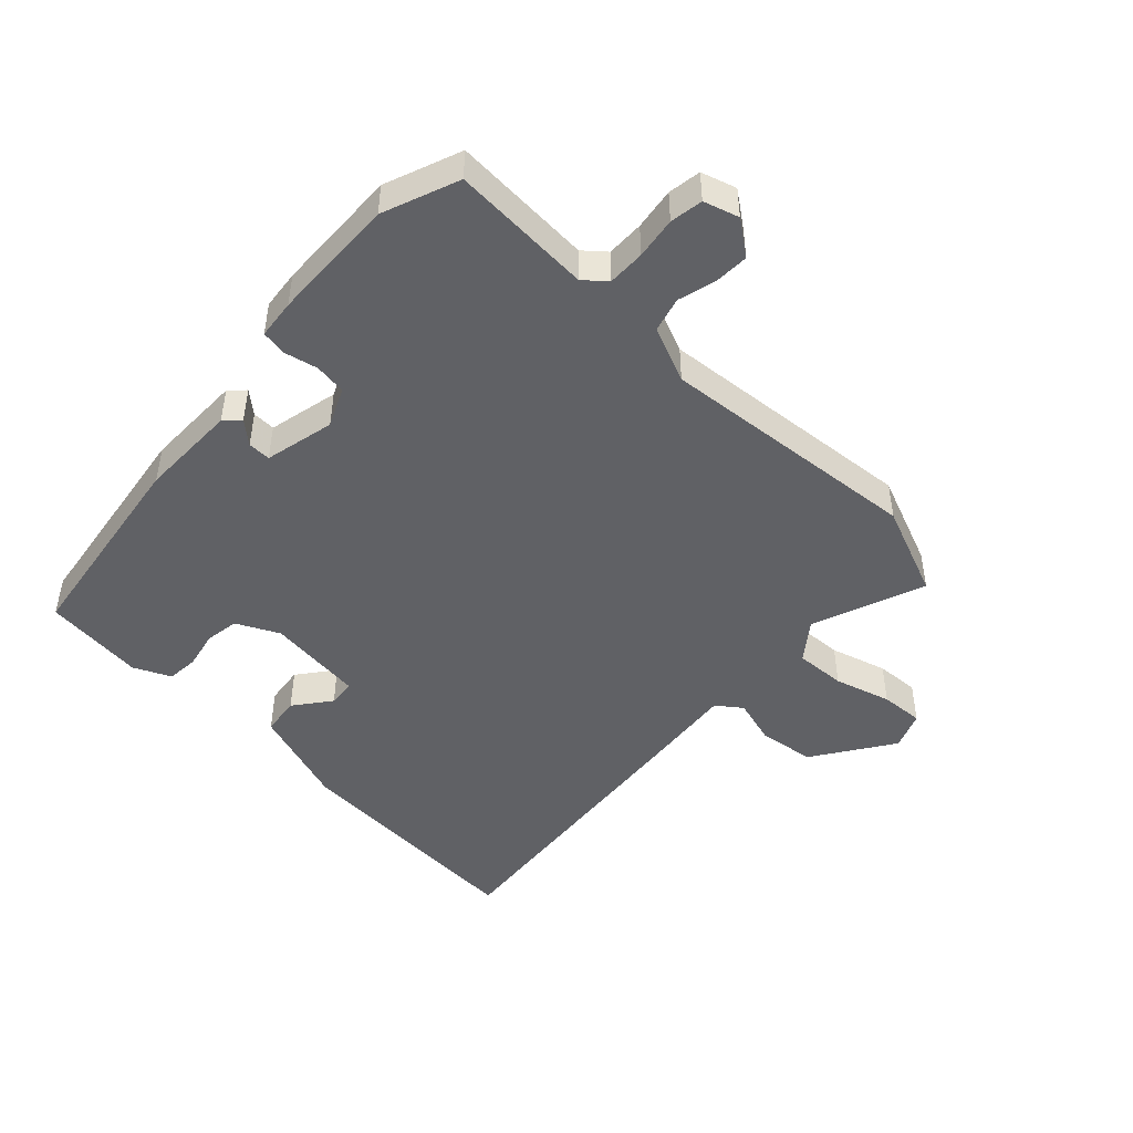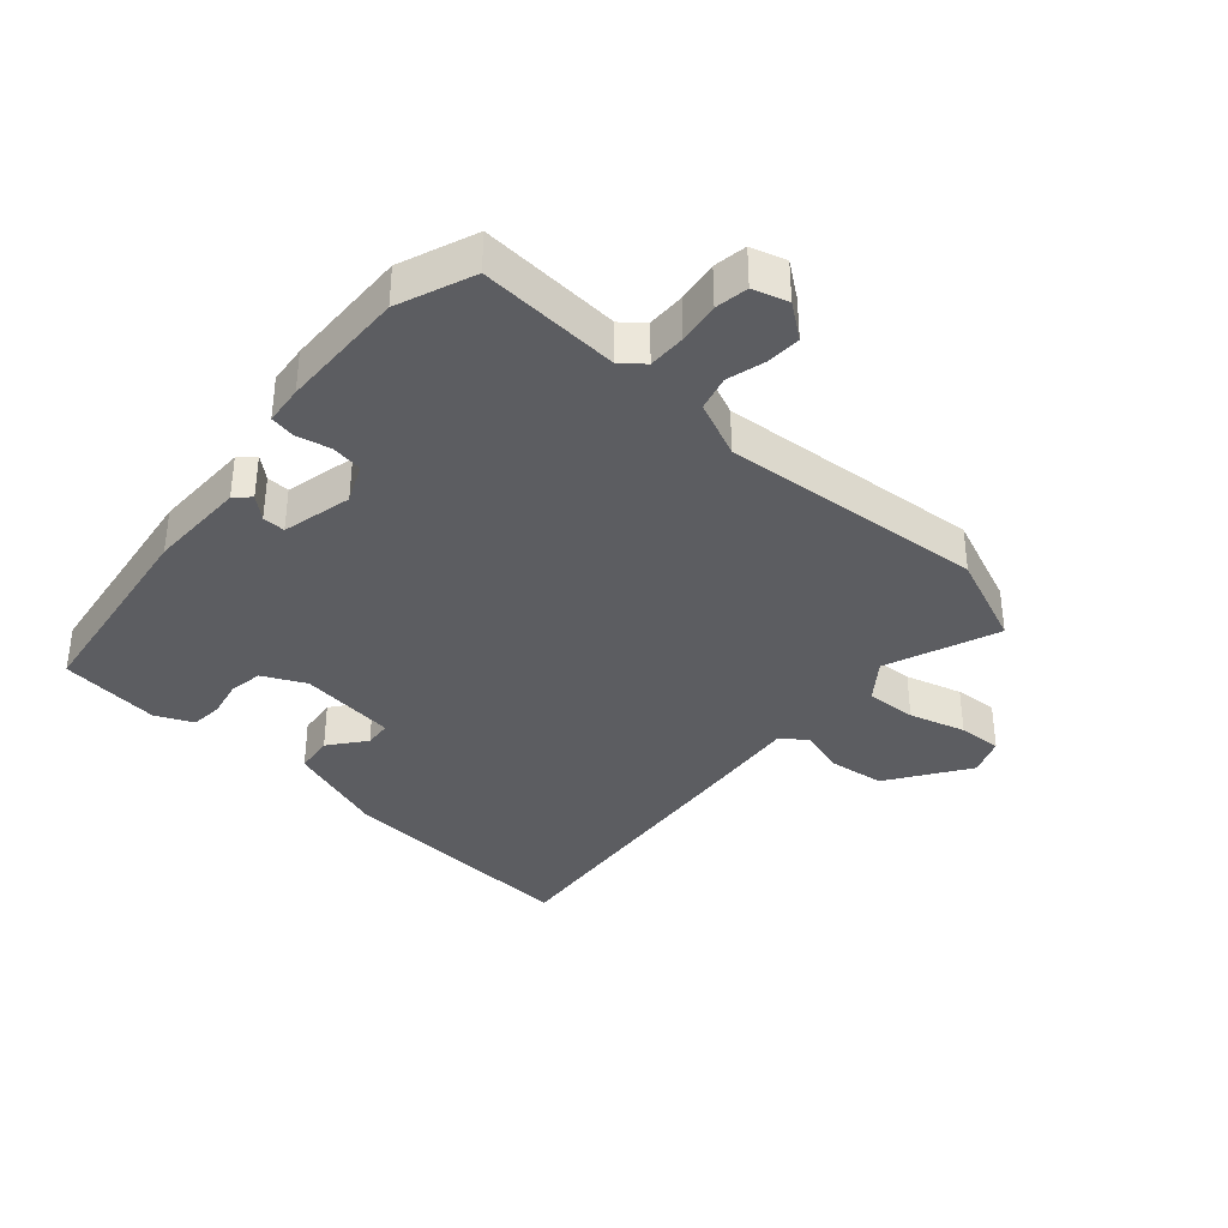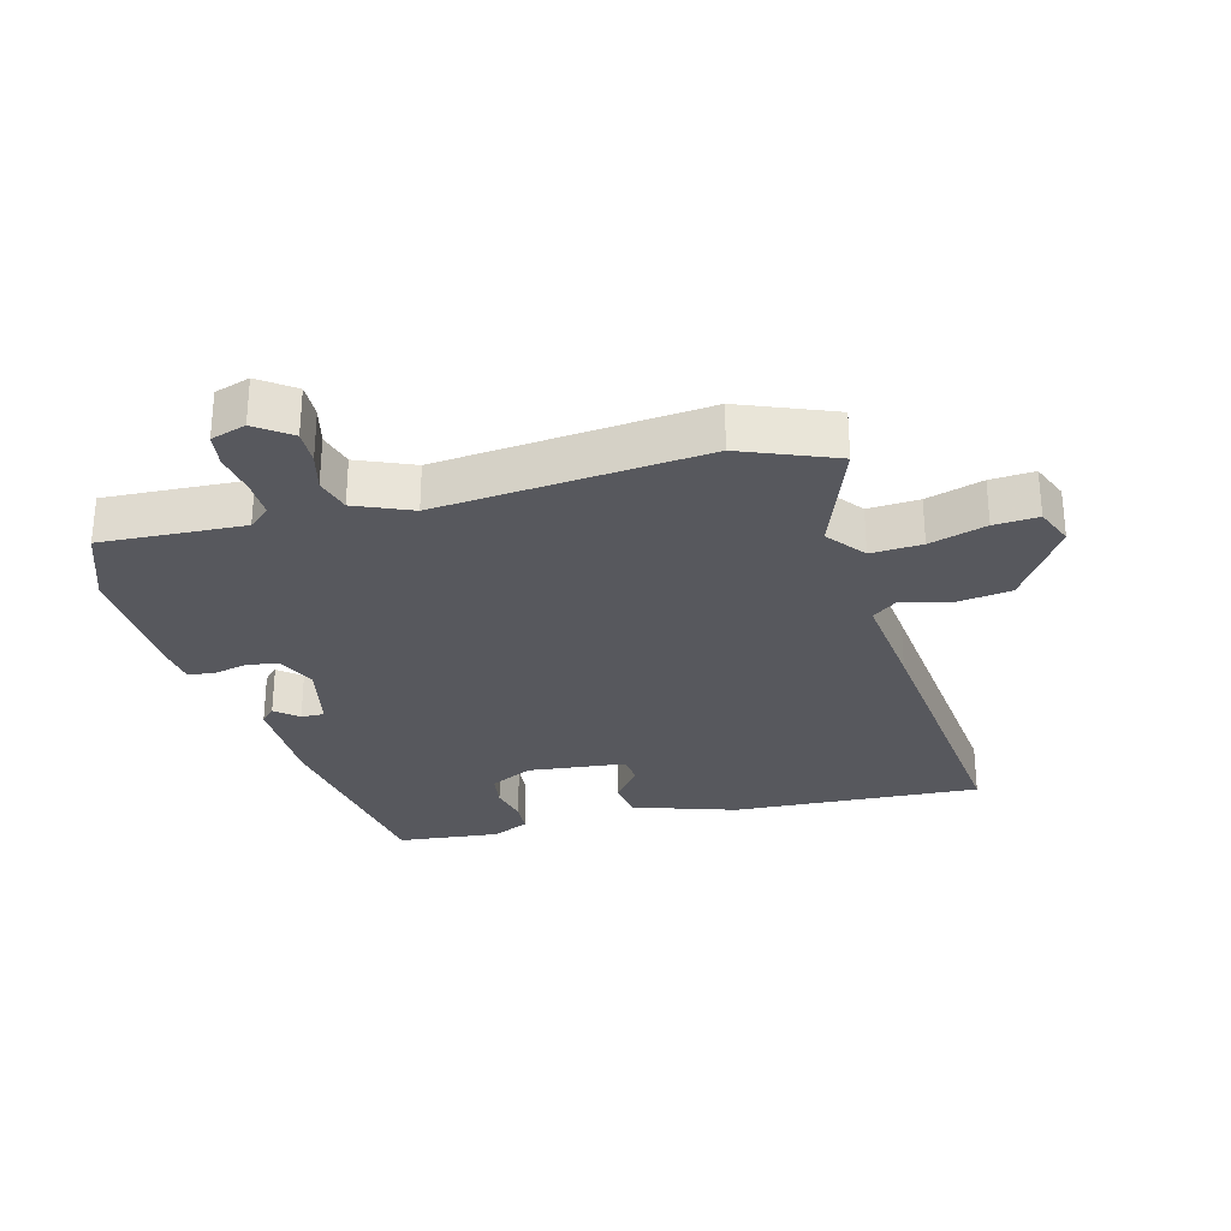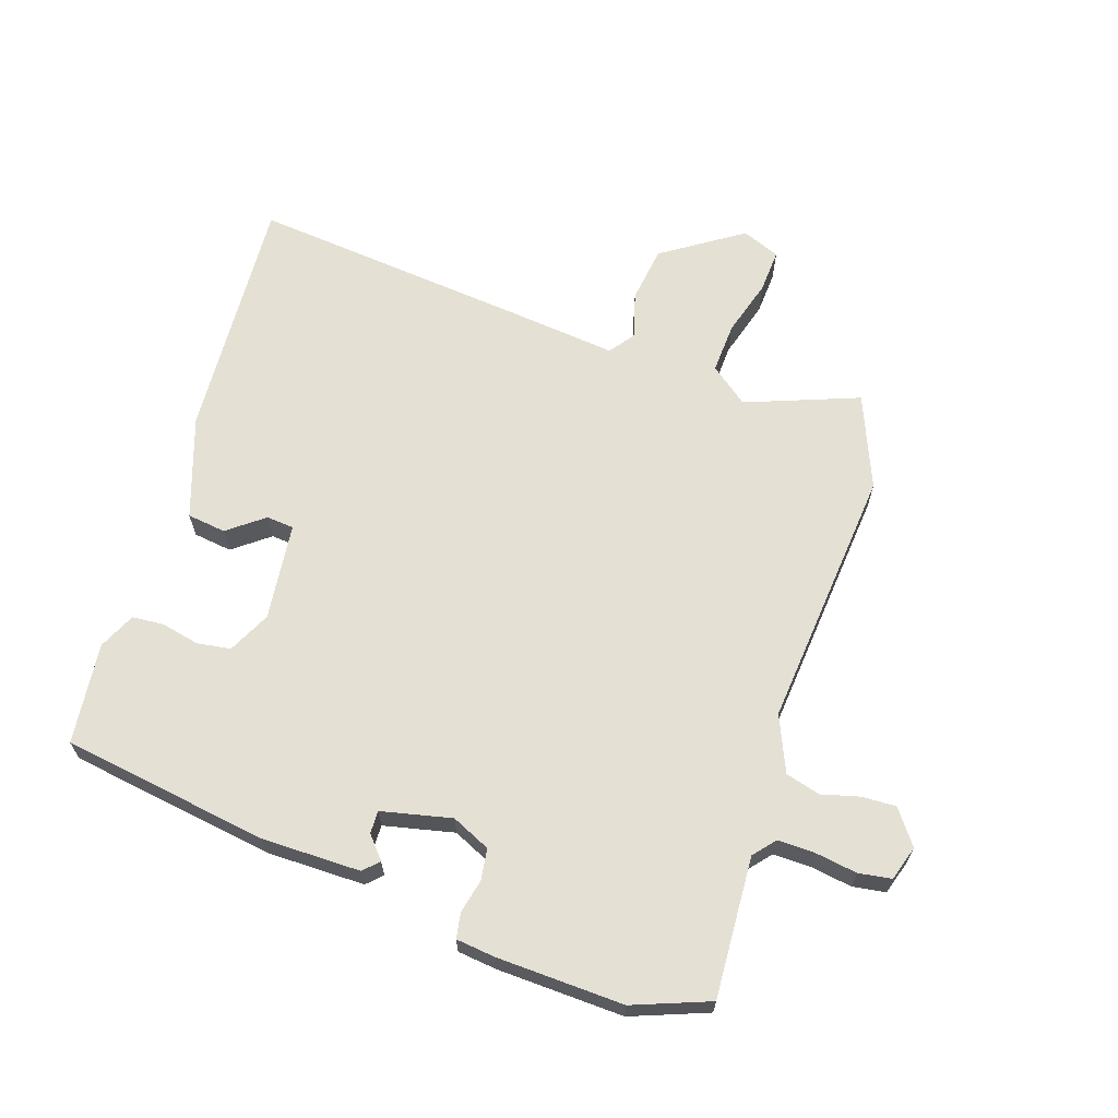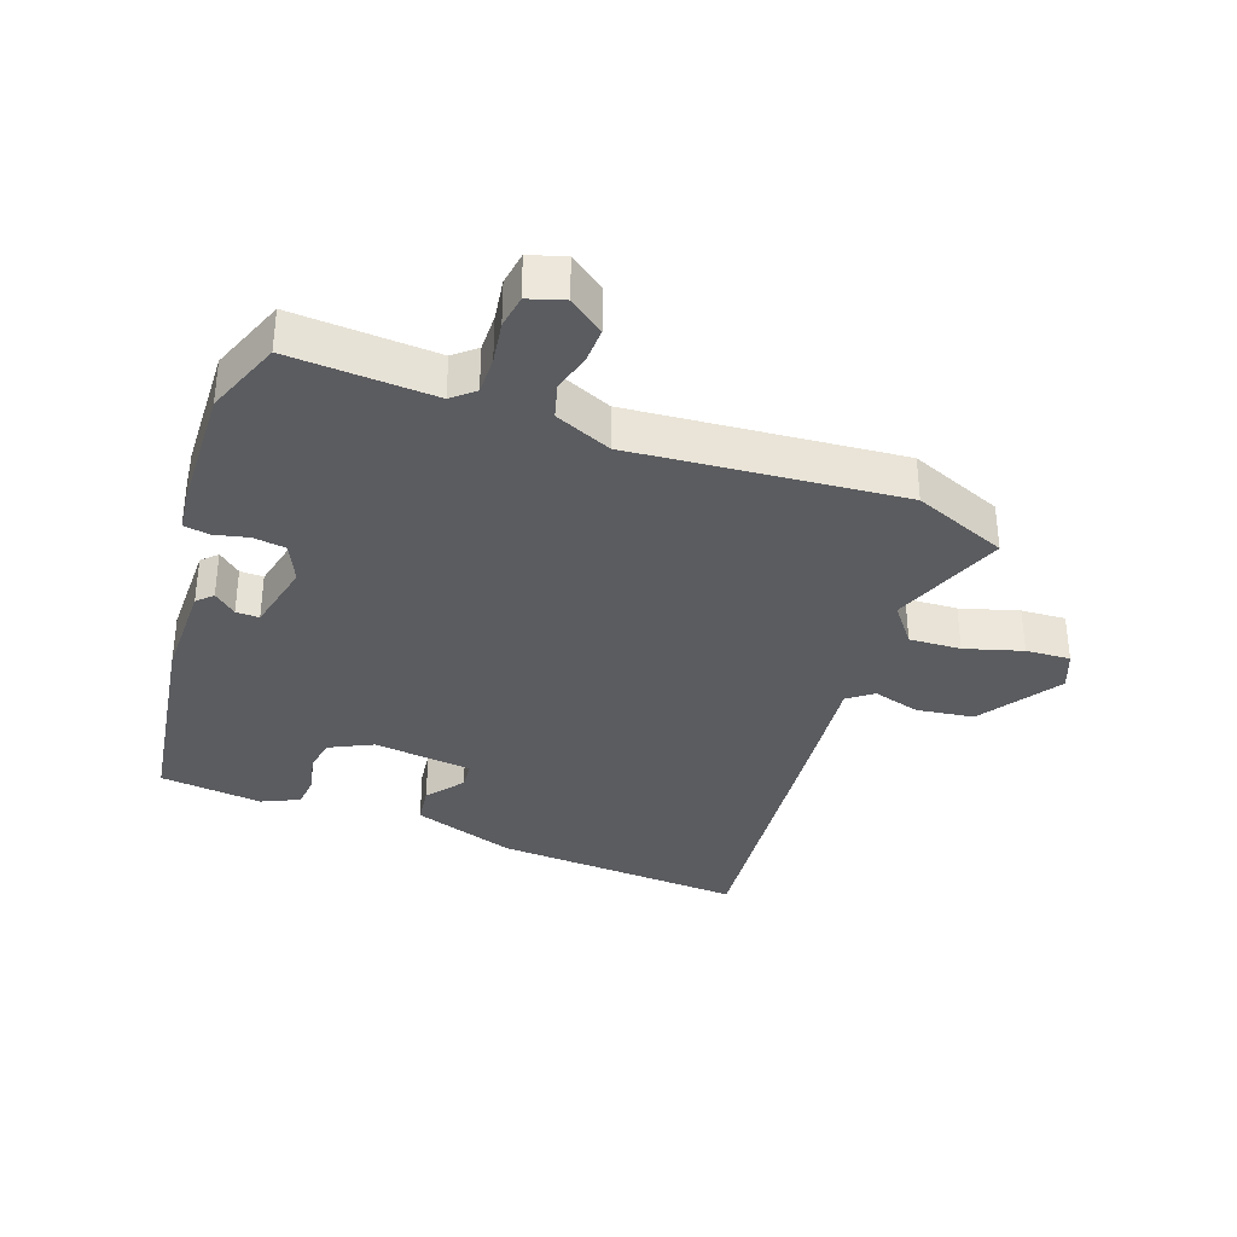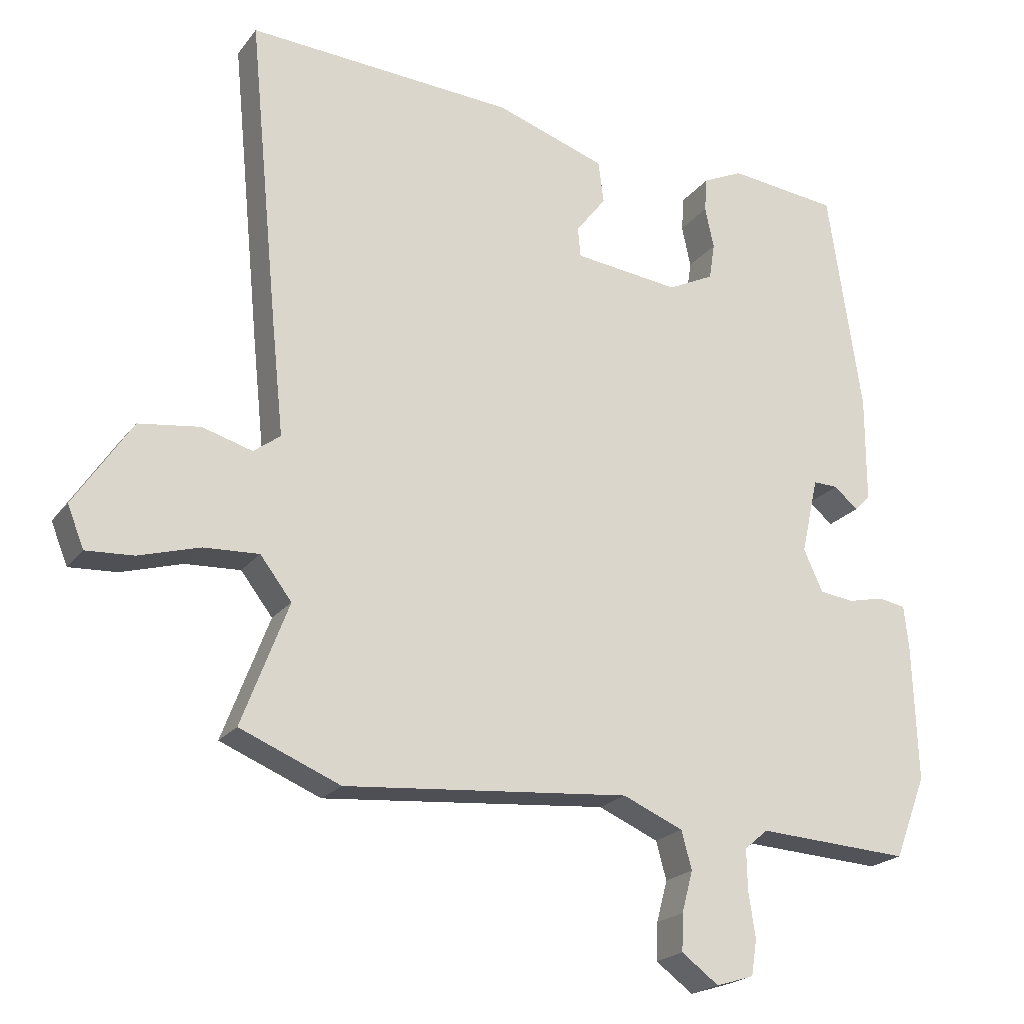
<metadata>
{"format":"obj","ext":"obj","renderer":"f3d","projection":"perspective","resolution":1024,"background":"white","views":[{"elev":-47.1,"azim":136.5,"up":"+Y"},{"elev":-36.5,"azim":138.1,"up":"+Y"},{"elev":-28.9,"azim":-164.7,"up":"+Y"},{"elev":65.5,"azim":108.4,"up":"+Y"},{"elev":-34.8,"azim":160.2,"up":"+Y"},{"elev":-21.1,"azim":-26.5,"up":"+Z"}]}
</metadata>
<code>
v -0.383 0.07 -0.548
v -0.529 0.07 -0.488
v -0.461 0.07 -0.31
v -0.507 0.07 -0.25
v -0.587 0.07 -0.254
v -0.676 0.07 -0.28
v -0.745 0.07 -0.284
v -0.769 0.07 -0.224
v -0.685 0.07 -0.098
v -0.596 0.07 -0.086
v -0.523 0.07 -0.107
v -0.484 0.07 -0.078
v -0.501 0.07 0.086
v -0.544 0.07 0.534
v -0.154 0.07 0.51
v 0.006 0.07 0.456
v 0.014 0.07 0.395
v -0.03 0.07 0.338
v -0.026 0.07 0.295
v 0.128 0.07 0.277
v 0.195 0.07 0.31
v 0.203 0.07 0.363
v 0.19 0.07 0.423
v 0.194 0.07 0.473
v 0.252 0.07 0.5
v 0.412 0.07 0.482
v 0.461 0.07 0.155
v 0.461 0.07 -0.001
v 0.438 0.07 -0.024
v 0.403 0.07 0.006
v 0.367 0.07 0.007
v 0.342 0.07 -0.104
v 0.37 0.07 -0.165
v 0.42 0.07 -0.172
v 0.473 0.07 -0.16
v 0.513 0.07 -0.167
v 0.52 0.07 -0.229
v 0.527 0.07 -0.429
v 0.481 0.07 -0.549
v 0.258 0.07 -0.536
v 0.224 0.07 -0.565
v 0.225 0.07 -0.624
v 0.235 0.07 -0.69
v 0.227 0.07 -0.742
v 0.172 0.07 -0.759
v 0.118 0.07 -0.719
v 0.12 0.07 -0.665
v 0.136 0.07 -0.605
v 0.121 0.07 -0.55
v 0.033 0.07 -0.512
v -0.383 0 -0.548
v -0.529 0 -0.488
v -0.461 0 -0.31
v -0.507 0 -0.25
v -0.587 0 -0.254
v -0.676 0 -0.28
v -0.745 0 -0.284
v -0.769 0 -0.224
v -0.685 0 -0.098
v -0.596 0 -0.086
v -0.523 0 -0.107
v -0.484 0 -0.078
v -0.501 0 0.086
v -0.544 0 0.534
v -0.154 0 0.51
v 0.006 0 0.456
v 0.014 0 0.395
v -0.03 0 0.338
v -0.026 0 0.295
v 0.128 0 0.277
v 0.195 0 0.31
v 0.203 0 0.363
v 0.19 0 0.423
v 0.194 0 0.473
v 0.252 0 0.5
v 0.412 0 0.482
v 0.461 0 0.155
v 0.461 0 -0.001
v 0.438 0 -0.024
v 0.403 0 0.006
v 0.367 0 0.007
v 0.342 0 -0.104
v 0.37 0 -0.165
v 0.42 0 -0.172
v 0.473 0 -0.16
v 0.513 0 -0.167
v 0.52 0 -0.229
v 0.527 0 -0.429
v 0.481 0 -0.549
v 0.258 0 -0.536
v 0.224 0 -0.565
v 0.225 0 -0.624
v 0.235 0 -0.69
v 0.227 0 -0.742
v 0.172 0 -0.759
v 0.118 0 -0.719
v 0.12 0 -0.665
v 0.136 0 -0.605
v 0.121 0 -0.55
v 0.033 0 -0.512
f 46 47 48
f 45 46 48
f 44 45 48
f 43 44 48
f 42 43 48
f 41 42 48 49
f 40 41 49 50
f 39 40 50
f 38 39 50
f 37 38 50
f 36 37 50
f 35 36 50
f 34 35 50
f 28 29 30
f 27 28 30
f 26 27 30
f 25 26 30
f 24 25 30
f 23 24 30
f 22 23 30
f 21 22 30 31
f 20 21 31 32
f 16 17 18
f 15 16 18
f 14 15 18
f 13 14 18
f 12 13 18
f 12 18 19
f 9 10 11
f 8 9 11
f 7 8 11
f 6 7 11
f 5 6 11
f 4 5 11 12
f 20 32 33
f 19 20 33
f 12 19 33
f 4 12 33
f 3 4 33
f 33 34 50
f 3 33 50
f 2 3 50
f 1 2 50
f 98 97 96
f 98 96 95
f 98 95 94
f 98 94 93
f 98 93 92
f 99 98 92 91
f 100 99 91 90
f 100 90 89
f 100 89 88
f 100 88 87
f 100 87 86
f 100 86 85
f 100 85 84
f 80 79 78
f 80 78 77
f 80 77 76
f 80 76 75
f 80 75 74
f 80 74 73
f 80 73 72
f 81 80 72 71
f 82 81 71 70
f 68 67 66
f 68 66 65
f 68 65 64
f 68 64 63
f 68 63 62
f 69 68 62
f 61 60 59
f 61 59 58
f 61 58 57
f 61 57 56
f 61 56 55
f 62 61 55 54
f 83 82 70
f 83 70 69
f 83 69 62
f 83 62 54
f 83 54 53
f 100 84 83
f 100 83 53
f 100 53 52
f 100 52 51
f 1 51 52 2
f 2 52 53 3
f 3 53 54 4
f 4 54 55 5
f 5 55 56 6
f 6 56 57 7
f 7 57 58 8
f 8 58 59 9
f 9 59 60 10
f 10 60 61 11
f 11 61 62 12
f 12 62 63 13
f 13 63 64 14
f 14 64 65 15
f 15 65 66 16
f 16 66 67 17
f 17 67 68 18
f 18 68 69 19
f 19 69 70 20
f 20 70 71 21
f 21 71 72 22
f 22 72 73 23
f 23 73 74 24
f 24 74 75 25
f 25 75 76 26
f 26 76 77 27
f 27 77 78 28
f 28 78 79 29
f 29 79 80 30
f 30 80 81 31
f 31 81 82 32
f 32 82 83 33
f 33 83 84 34
f 34 84 85 35
f 35 85 86 36
f 36 86 87 37
f 37 87 88 38
f 38 88 89 39
f 39 89 90 40
f 40 90 91 41
f 41 91 92 42
f 42 92 93 43
f 43 93 94 44
f 44 94 95 45
f 45 95 96 46
f 46 96 97 47
f 47 97 98 48
f 48 98 99 49
f 49 99 100 50
f 50 100 51 1

</code>
